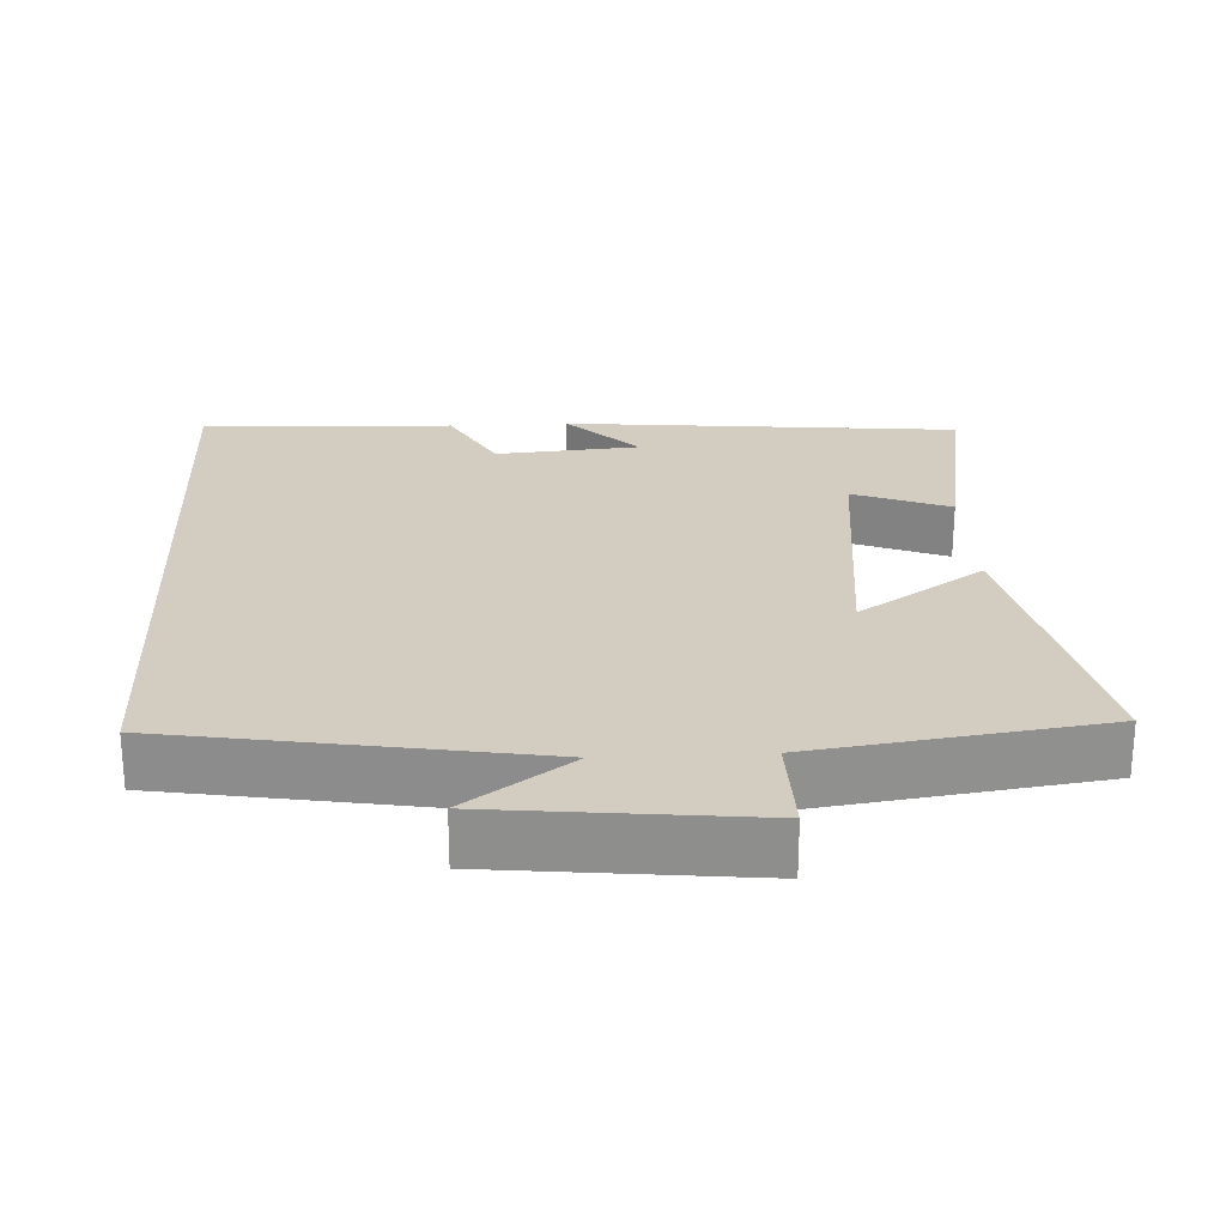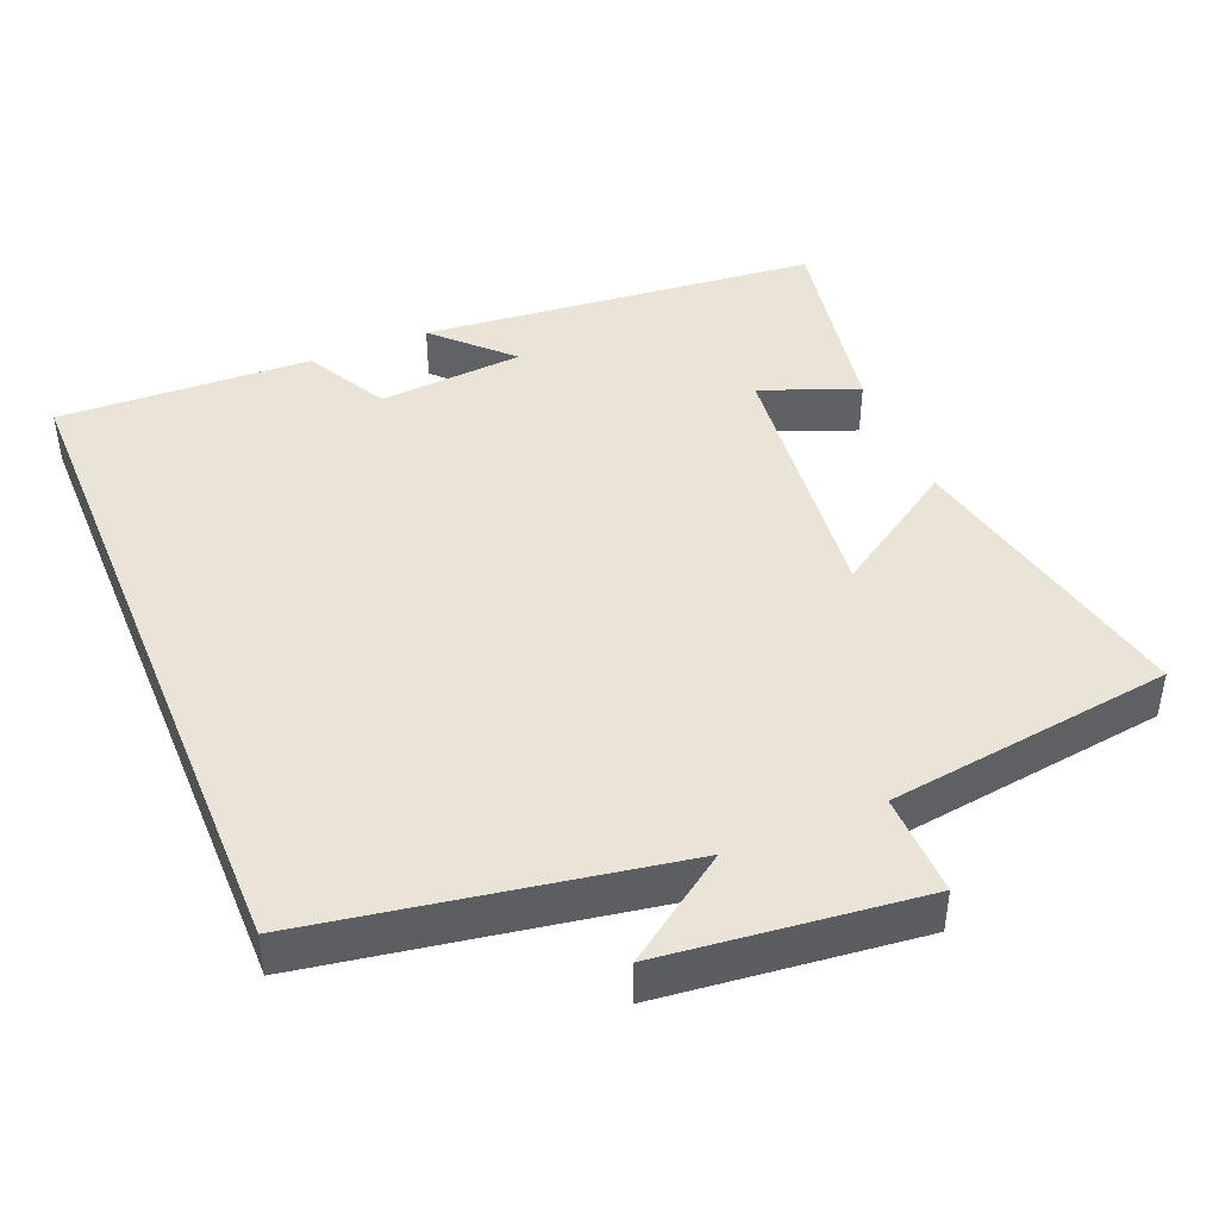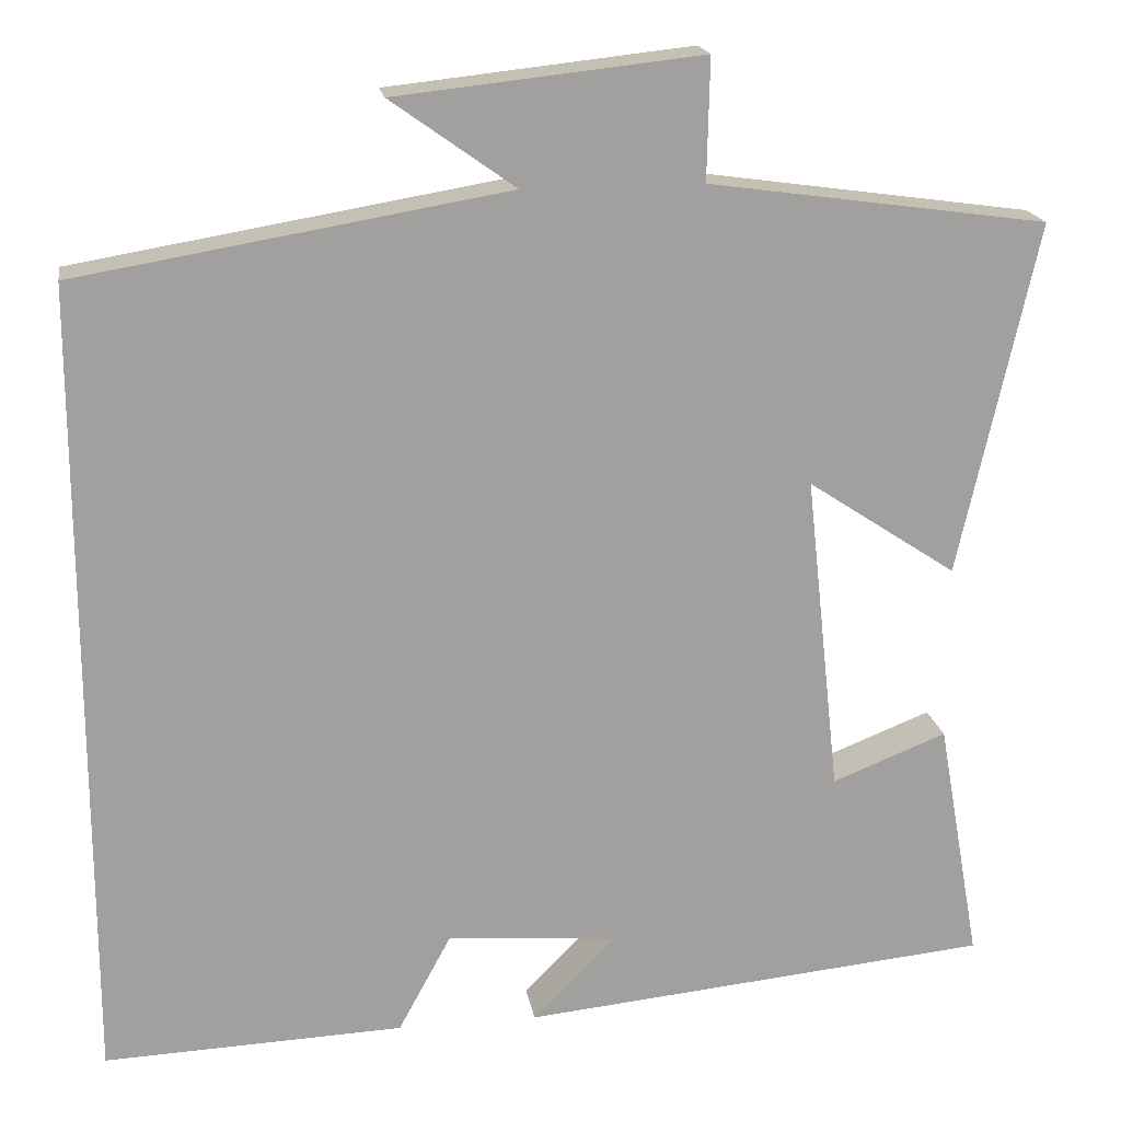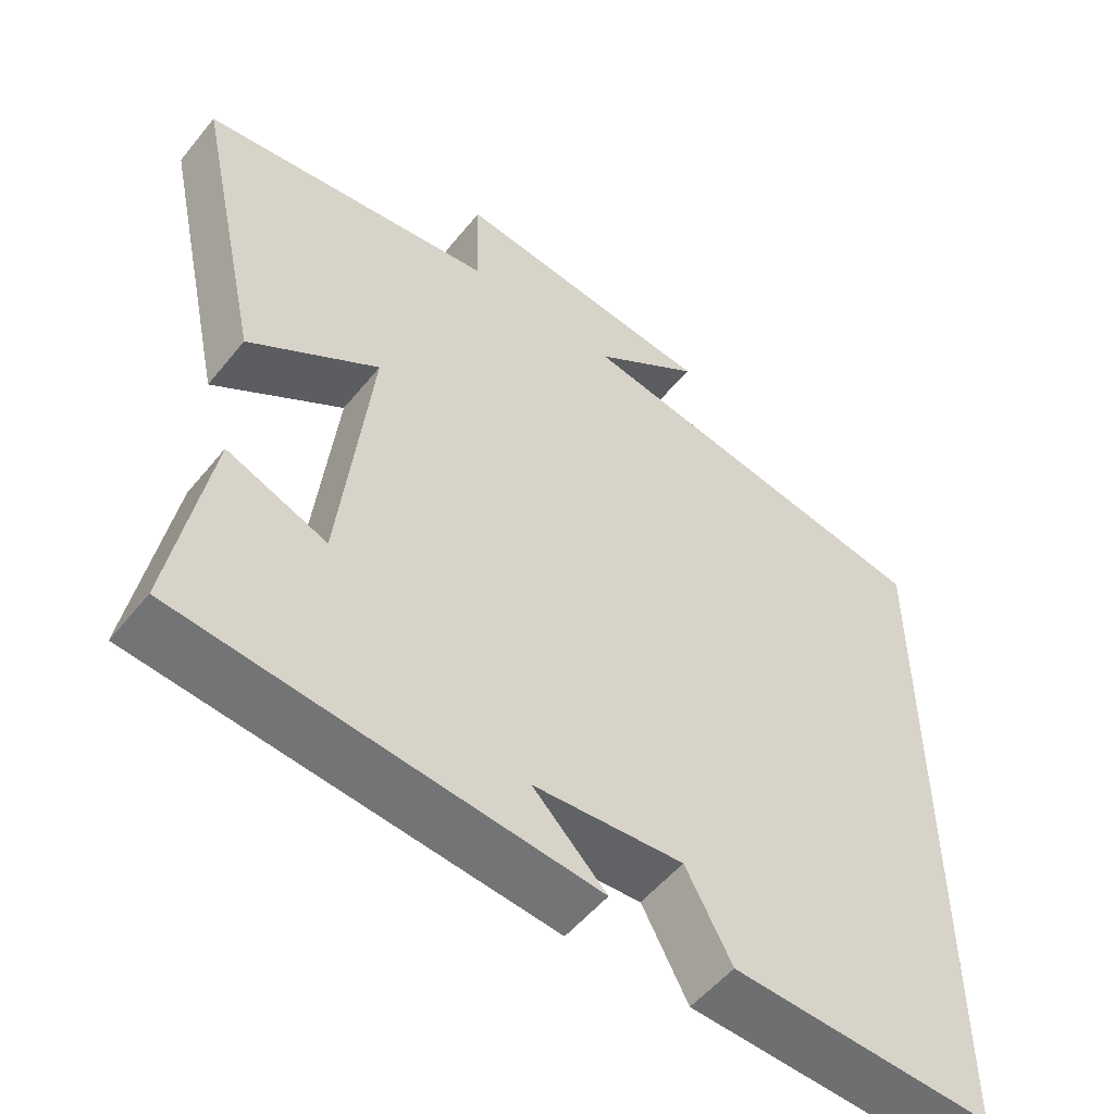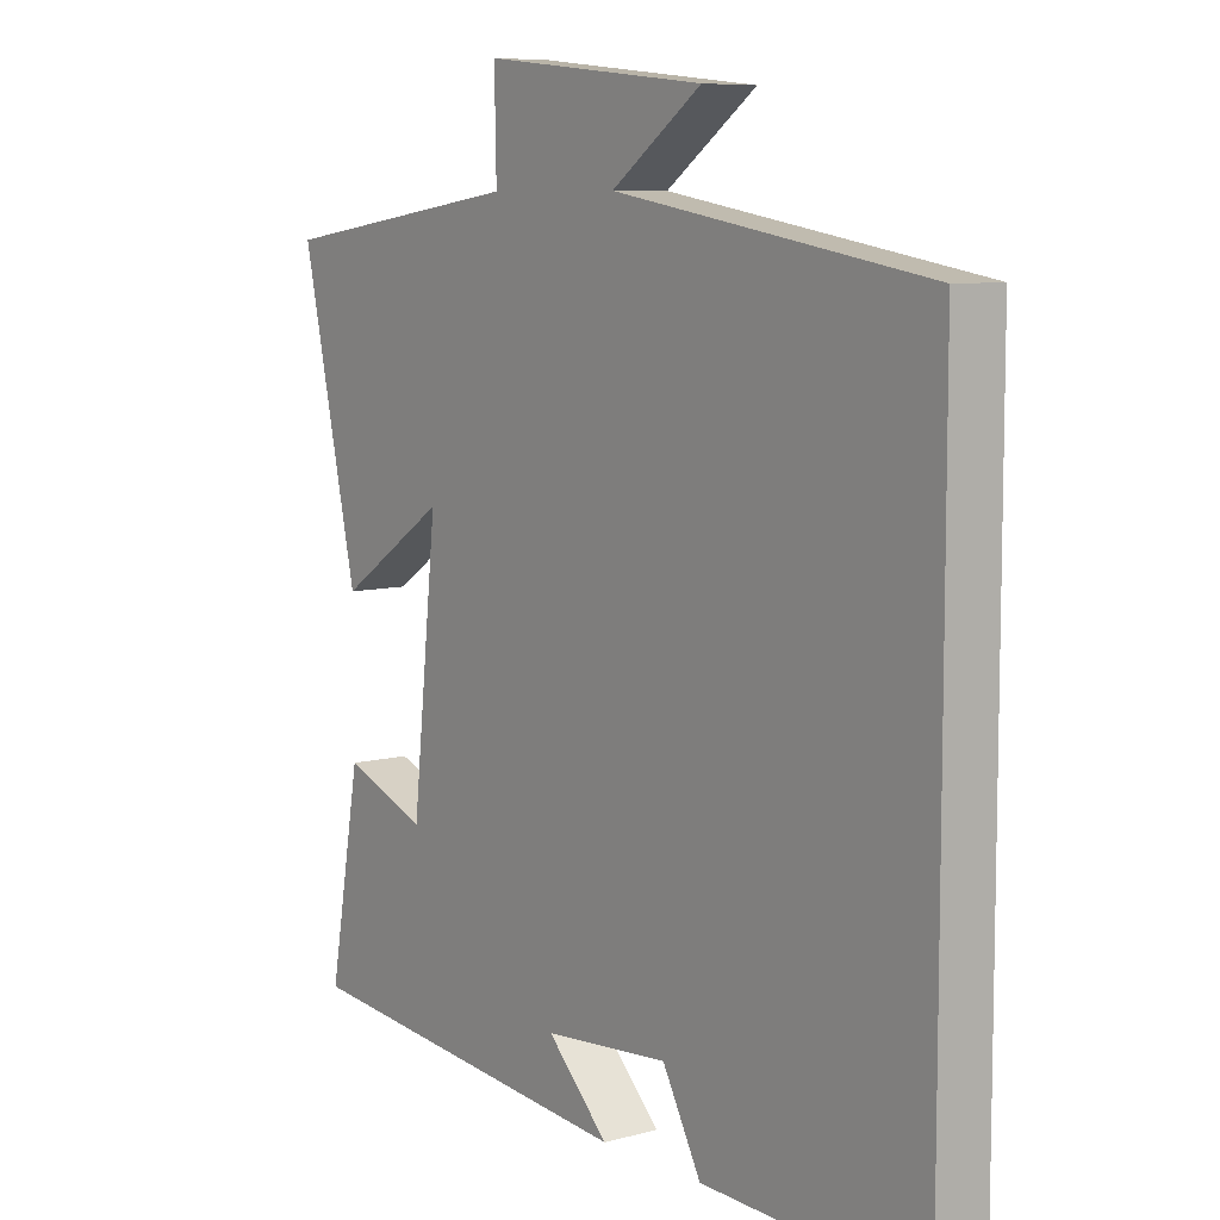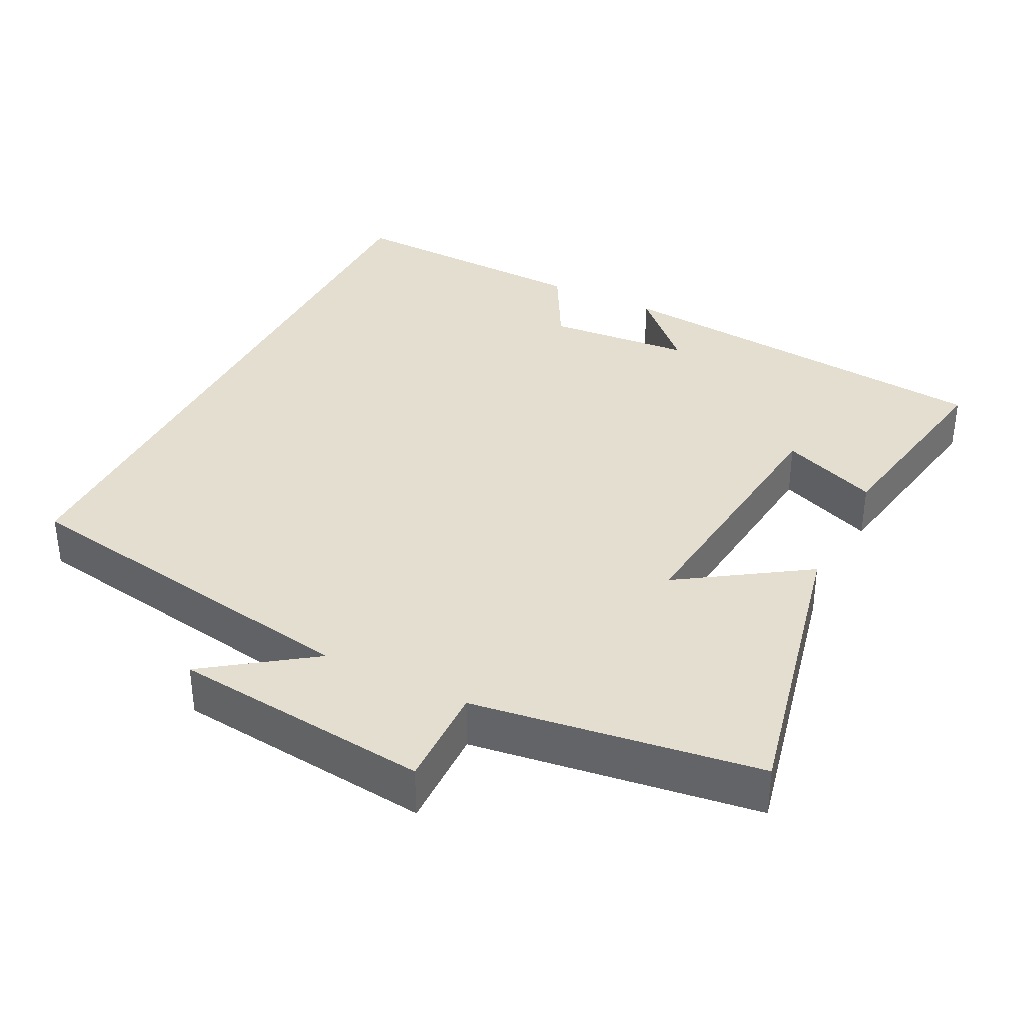
<metadata>
{"format":"obj","ext":"obj","renderer":"f3d","projection":"perspective","resolution":1024,"background":"white","views":[{"elev":24.7,"azim":-2.9,"up":"+Y"},{"elev":43.5,"azim":-22.3,"up":"+Y"},{"elev":18.5,"azim":-9.2,"up":"+Z"},{"elev":-53.3,"azim":141.9,"up":"+Z"},{"elev":7.9,"azim":-126.9,"up":"+Z"},{"elev":35.9,"azim":26.7,"up":"+Y"}]}
</metadata>
<code>
v 0.59 0.07 0.445
v 0.5 0.07 0.038
v 0.328 0.07 0.152
v 0.368 0.07 -0.218
v 0.5 0.07 -0.166
v 0.55 0.07 -0.448
v 0.008 0.07 -0.5
v 0.105 0.07 -0.403
v -0.093 0.07 -0.387
v -0.154 0.07 -0.5
v -0.5 0.07 -0.513
v -0.5 0.07 0.417
v -0.006 0.07 0.5
v -0.149 0.07 0.602
v 0.203 0.07 0.64
v 0.2 0.07 0.5
v 0.59 0 0.445
v 0.5 0 0.038
v 0.328 0 0.152
v 0.368 0 -0.218
v 0.5 0 -0.166
v 0.55 0 -0.448
v 0.008 0 -0.5
v 0.105 0 -0.403
v -0.093 0 -0.387
v -0.154 0 -0.5
v -0.5 0 -0.513
v -0.5 0 0.417
v -0.006 0 0.5
v -0.149 0 0.602
v 0.203 0 0.64
v 0.2 0 0.5
f 13 14 15 16
f 9 10 11 12
f 8 9 12 13
f 5 6 7 8
f 4 5 8
f 3 4 8 13
f 3 13 16
f 1 2 3 16
f 32 31 30 29
f 28 27 26 25
f 29 28 25 24
f 24 23 22 21
f 24 21 20
f 29 24 20 19
f 32 29 19
f 32 19 18 17
f 1 17 18 2
f 2 18 19 3
f 3 19 20 4
f 4 20 21 5
f 5 21 22 6
f 6 22 23 7
f 7 23 24 8
f 8 24 25 9
f 9 25 26 10
f 10 26 27 11
f 11 27 28 12
f 12 28 29 13
f 13 29 30 14
f 14 30 31 15
f 15 31 32 16
f 16 32 17 1

</code>
